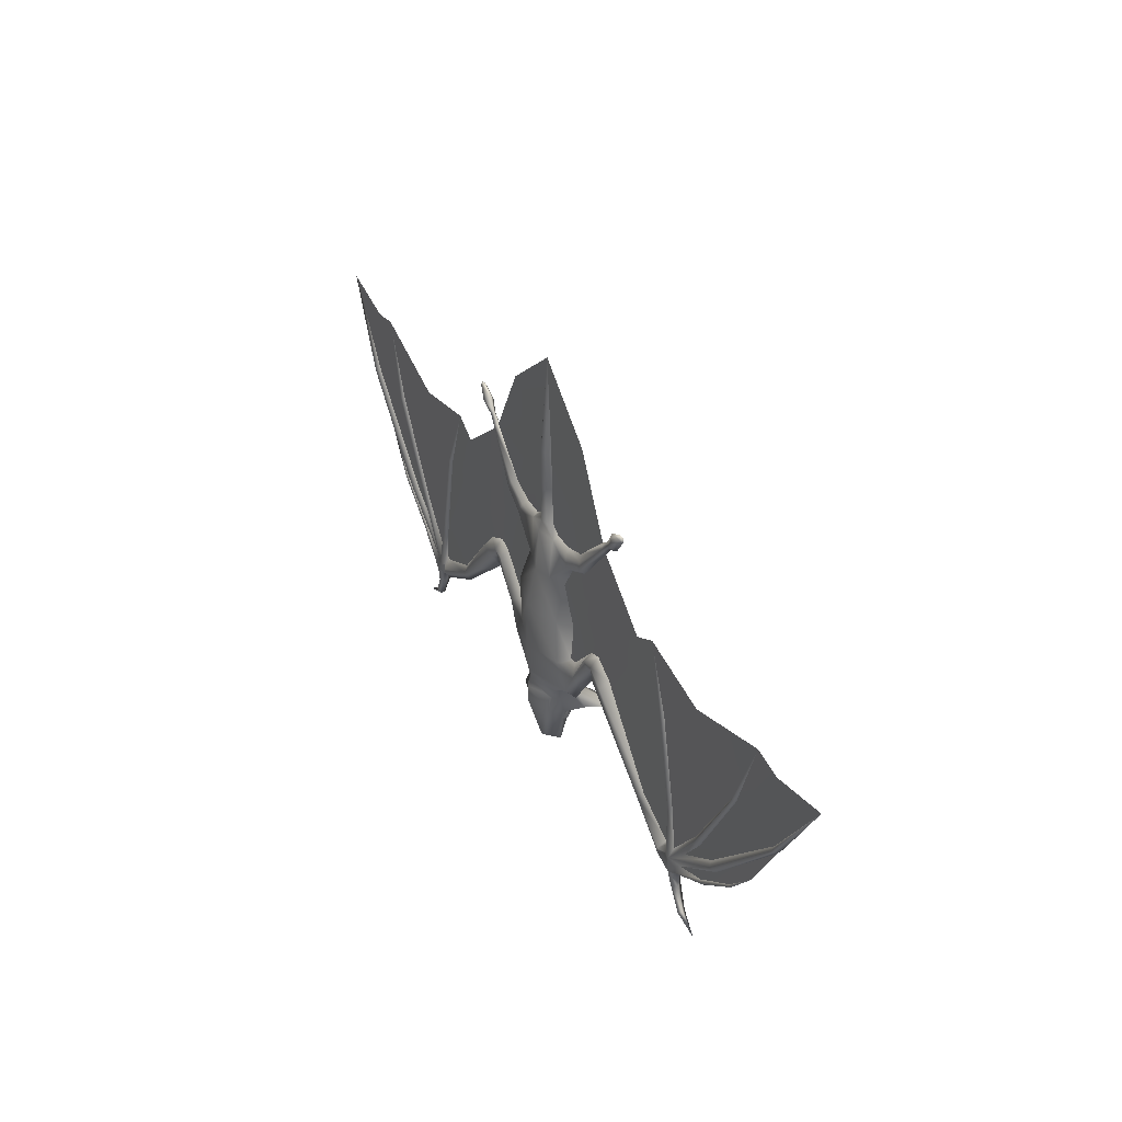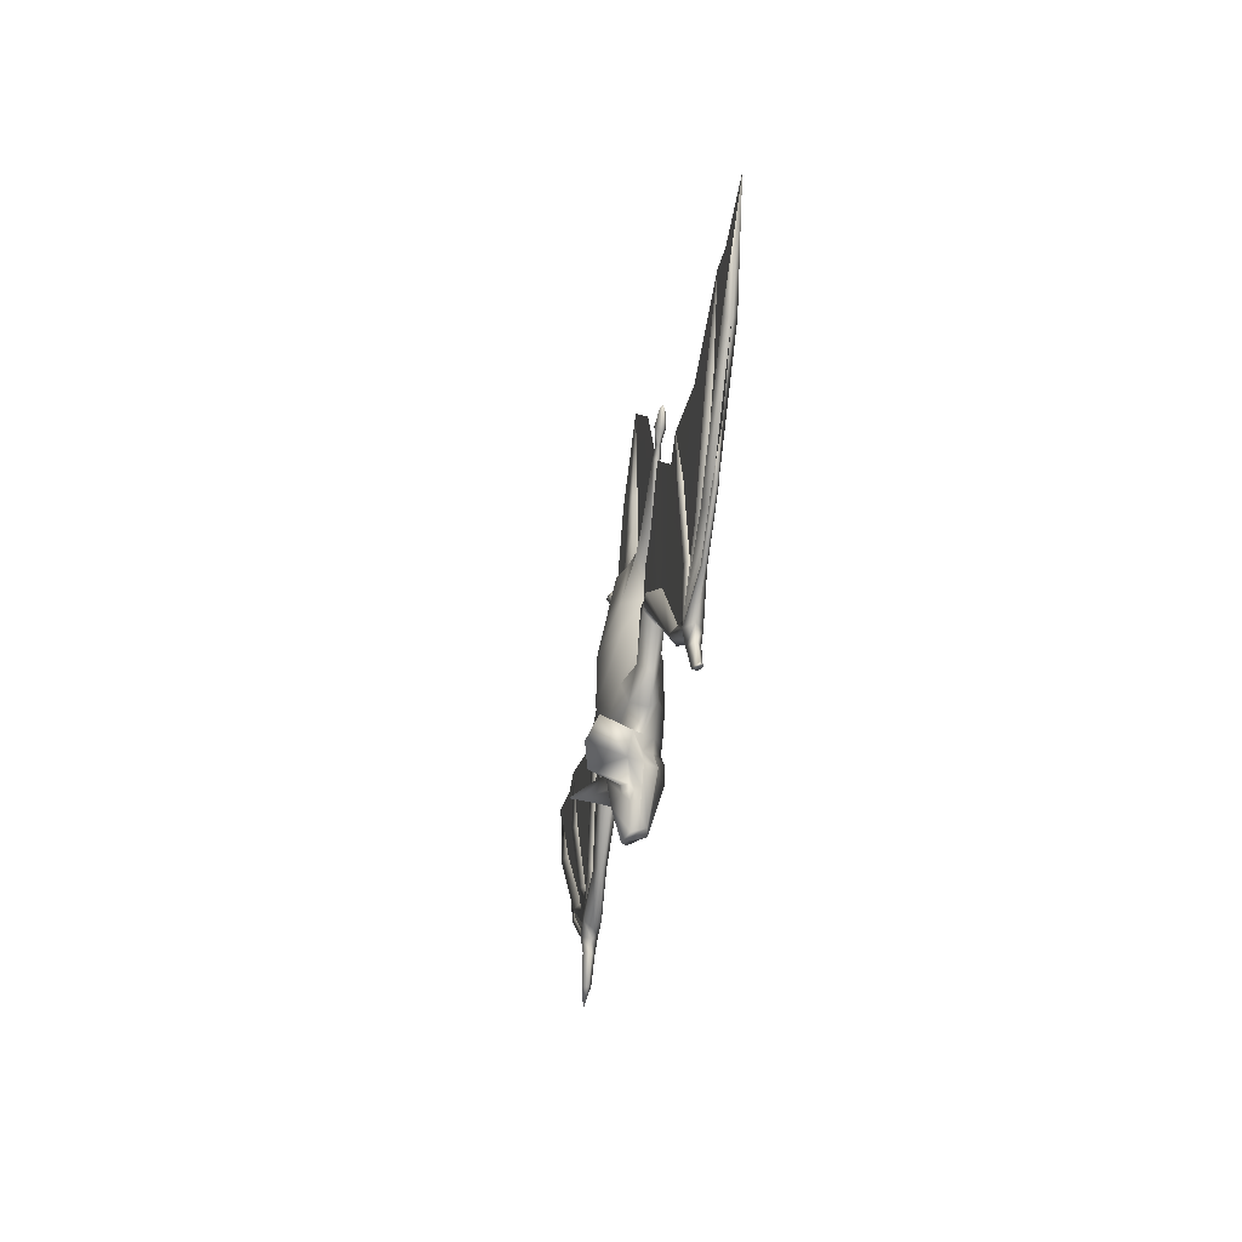
<metadata>
{"format":"obj","ext":"obj","renderer":"f3d","projection":"perspective","resolution":1024,"background":"white","views":[{"elev":36.7,"azim":63.4,"up":"+Z"},{"elev":-33.7,"azim":-99.1,"up":"+Z"}]}
</metadata>
<code>
g default
v 0.559 0.002322 -0.4012
v 0.5414 0.0204 -0.4021
v 0.5425 0.01572 -0.4359
v 0.5592 0.001621 -0.4353
v 0.53 0.001366 -0.4101
v 0.5348 0.001622 -0.4365
v 0.5422 -0.01309 -0.4013
v 0.5468 -0.008325 -0.4359
v 0.5686 0.01255 -0.4925
v 0.5799 0.002171 -0.4858
v 0.5665 0.002171 -0.4945
v 0.5731 -0.005149 -0.4902
v 0.6202 0.003131 -0.5167
v 0 -0.04825 -0.1136
v 0.0827 -0.02348 -0.1136
v 0.08938 0.04133 -0.1136
v 0 0.07205 -0.1136
v 0 -0.04962 -0.2183
v 0.0828 -0.02059 -0.2183
v 0.07921 0.04235 -0.2183
v 0 0.07394 -0.2183
v 0 0.05644 -0.03391
v 0.057 0.03819 -0.03391
v 0.03751 -0.01642 -0.03391
v 0 -0.02791 -0.03391
v 0 0.03763 0.06046
v 0.04425 0.0223 0.06046
v 0.04425 -0.01107 0.06046
v 0 -0.02033 0.06046
v 0 0.02168 0.07998
v 0.01387 0.01062 0.07998
v 0.01387 -0.008416 0.07998
v 0 -0.01294 0.07998
v 0 0.0142 0.2443
v 0.01035 0.00923 0.2443
v 0.01035 -0.00923 0.2443
v 0 -0.0142 0.2443
v 0 1e-06 0.4509
v 0 -0.04487 -0.2882
v 0.1134 -0.01852 -0.2705
v 0.1052 0.03239 -0.2705
v 0 0.0642 -0.2882
v 0 -0.0415 -0.3094
v 0.05722 -0.0201 -0.3094
v 0.05722 0.02652 -0.3094
v 0 0.05016 -0.3094
v 0 -0.04868 -0.3305
v 0.04861 -0.0201 -0.3361
v 0.1141 0.02652 -0.3305
v 0 0.05305 -0.3305
v 0.05924 1e-06 -0.3385
v 0.06785 -1e-06 -0.3094
v 0.124 0.000474 -0.2882
v 0.1017 0.000475 -0.2012
v 0.1135 0 -0.1136
v 0.07405 0 -0.03391
v 0.04679 -0 0.06884
v 0.02404 0 0.083
v 0.01621 0 0.2443
v 0.1205 0.000847 -0.1978
v 0.1417 0.02404 -0.2151
v 0.1596 0.000847 -0.2367
v 0.1417 -0.01686 -0.2151
v 0.1898 0.000848 -0.1221
v 0.1905 0.02518 -0.1344
v 0.206 0.02291 -0.1464
v 0.2053 0.000847 -0.1749
v 0.1905 -0.01778 -0.1344
v 0.206 -0.01595 -0.1464
v 0.2188 0.000848 -0.1114
v 0.2188 0.02404 -0.1324
v 0.2188 0.000847 -0.1665
v 0.2188 -0.01686 -0.1324
v 0.2667 0.000418 -0.1377
v 0.2653 0.02842 -0.1501
v 0.2317 0.0258 -0.1573
v 0.2332 0.000418 -0.1916
v 0.2653 -0.02102 -0.1501
v 0.2317 -0.01891 -0.1573
v 0.4124 0.001995 -0.3109
v 0.4029 0.01587 -0.3223
v 0.3949 0.001996 -0.3389
v 0.4029 -0.008595 -0.3223
v 0.5071 0.001235 -0.357
v 0.5016 0.02225 -0.3751
v 0.501 0.02029 -0.3885
v 0.5012 0.001238 -0.4042
v 0.5016 -0.01485 -0.3751
v 0.501 -0.01327 -0.3885
v 0.5189 0.002286 -0.3541
v 0.5214 0.01435 -0.373
v 0.5214 -0.006952 -0.373
v 0.5363 0.002166 -0.3518
v 0.5391 0.01722 -0.3748
v 0.5359 -0.009817 -0.3726
v 0.5782 0.001887 -0.3316
v 0.5084 0.002285 -0.2641
v 0.5192 0.01188 -0.2625
v 0.5242 0.002285 -0.261
v 0.5164 -0.004482 -0.2625
v 0.4721 0.002245 -0.06941
v 0.4793 0.01212 -0.06754
v 0.4808 0.002245 -0.06576
v 0.4765 -0.004717 -0.06754
v 0.4243 0.003175 0.07589
v 0.5613 0.002303 -0.3777
v 0.641 0.008987 -0.351
v 0.6369 0.002784 -0.3453
v 0.6433 0.002786 -0.3535
v 0.6402 -0.001587 -0.3494
v 0.7414 0.009137 -0.2707
v 0.7382 0.00276 -0.2671
v 0.7429 0.002759 -0.271
v 0.7406 -0.001737 -0.2691
v 0.8054 0.003388 -0.1958
v 0.6842 0.01561 -0.2742
v 0.6731 0.001642 -0.2628
v 0.6901 0.001643 -0.2788
v 0.6818 -0.008208 -0.2709
v 0.88 0.01595 -0.06089
v 0.8716 0.001584 -0.05398
v 0.8834 0.001583 -0.06117
v 0.8776 -0.008546 -0.05757
v 0.9966 0.002994 0.1277
v 0.6246 0.01324 -0.26
v 0.614 0.00205 -0.253
v 0.6301 0.002051 -0.2625
v 0.6222 -0.005843 -0.2578
v 0.7403 0.01352 -0.05875
v 0.7326 0.002004 -0.05482
v 0.743 0.002004 -0.05838
v 0.7378 -0.006115 -0.05658
v 0.7984 0.003135 0.1092
v 0.5923 0.003155 0.04005
v 0.5979 0.002124 -0.09449
v 0.5651 0.002169 -0.2634
v 0.8609 0.003065 0.09616
v 0.7962 0.001794 -0.07288
v 0.6476 0.001847 -0.269
v 0.2425 0.001954 0.1524
v 0.3704 0.001796 0.04743
v 0.1577 0.001371 0.04986
v 0.1052 0.02009 0.03551
v 0.09626 0.0141 0.05806
v 0.08963 0.00108 0.06861
v 0.1052 0.001079 0.02189
v 0.09625 -0.009709 0.05806
v 0.1052 -0.01454 0.03551
v 0.1577 0.01711 0.06348
v 0.1524 0.01215 0.07864
v 0.1397 0.001372 0.08544
v 0.1524 -0.007561 0.07864
v 0.1577 -0.01156 0.06348
v 0.2362 0.009698 0.1611
v 0.2283 0.001954 0.1709
v 0.2362 -0.004433 0.1611
v 0 -0.01357 0.1621
v 0.01211 -0.008824 0.1621
v 0.01969 -0 0.1621
v 0.1429 0.001044 0.3307
v 0.09967 0.000802 0.1834
v 0.06871 0.000679 0.1128
v 0.249 0.002155 0.1868
v 0.2545 0.007605 0.1799
v 0.259 0.002155 0.1738
v 0.2545 -0.002338 0.1799
v 0.264 0.00161 0.2164
v 0.2758 0.01327 0.2017
v 0.2854 0.00161 0.1885
v 0.2758 -0.008002 0.2017
v 0.2955 0.002164 0.2316
v 0.3009 0.007517 0.2248
v 0.3053 0.002164 0.2188
v 0.3009 -0.002251 0.2248
v 0.3045 0.002164 0.2282
v 0.01211 0.009924 0.1621
v 0 0.01794 0.1621
v 0.1606 0.001164 -0.04309
v 0.3185 0.001107 -0.04515
v 0.2261 0.001229 -0.03041
v 0 -0.04868 -0.3662
v 0.05495 -0.02714 -0.3662
v 0.07013 2e-06 -0.3662
v 0.05495 0.02652 -0.3501
v 0 0.05454 -0.3662
v 0 -0.01718 -0.4737
v 0.01806 -0.01384 -0.4657
v 0.04032 0.00297 -0.453
v 0.02526 0.01585 -0.4798
v 0 0.02873 -0.4877
v 0.03577 -0.02592 -0.3324
v 0.03894 -0.02944 -0.3662
v 0.02747 0.03979 -0.3662
v 0.0243 0.03979 -0.3305
v 0.04478 0.02216 -0.4092
v 0.05522 0.001486 -0.4096
v 0.05396 0.09562 -0.3803
v 0.1491 0.08973 -0.3262
v 0.03273 0.01845 -0.4234
v 0.04268 0.01288 -0.4074
v 0.04084 0.02147 -0.3944
v 0.03881 0.03438 -0.3978
v 0.02895 0.03253 -0.408
v 0 0.0468 -0.4178
v 0.09983 0.1072 -0.3525
v -0.559 0.002322 -0.4012
v -0.5592 0.001621 -0.4353
v -0.5425 0.01572 -0.4359
v -0.5414 0.0204 -0.4021
v -0.5348 0.001622 -0.4365
v -0.53 0.001366 -0.4101
v -0.5422 -0.01309 -0.4013
v -0.5468 -0.008325 -0.4359
v -0.5799 0.002171 -0.4858
v -0.5686 0.01255 -0.4925
v -0.5665 0.002171 -0.4945
v -0.5731 -0.005149 -0.4902
v -0.6202 0.003131 -0.5167
v -0.08279 -0.02059 -0.2183
v -0.0827 -0.02348 -0.1136
v -0.1135 0 -0.1136
v -0.1017 0.000475 -0.2012
v -0.07921 0.04235 -0.2183
v -0.08938 0.04133 -0.1136
v -0.057 0.03819 -0.03391
v -0.07405 0 -0.03391
v -0.03751 -0.01642 -0.03391
v -0.04425 0.0223 0.06046
v -0.3009 0.007517 0.2248
v -0.2954 0.002164 0.2316
v -0.3045 0.002164 0.2282
v -0.04425 -0.01107 0.06046
v -0.01387 0.01062 0.07998
v -0.02404 0 0.083
v -0.04679 -0 0.06884
v -0.01387 -0.008416 0.07998
v -0.01035 0.00923 0.2443
v -0.01211 0.009924 0.1621
v -0.01621 0 0.2443
v -0.01969 -0 0.1621
v -0.01211 -0.008824 0.1621
v -0.01035 -0.00923 0.2443
v -0.1134 -0.01852 -0.2705
v -0.1052 0.03239 -0.2705
v -0.05722 -0.0201 -0.3094
v -0.124 0.000474 -0.2882
v -0.06785 -1e-06 -0.3094
v -0.05722 0.02652 -0.3094
v -0.03577 -0.02592 -0.3324
v -0.04861 -0.0201 -0.3361
v -0.1141 0.02652 -0.3305
v -0.1491 0.08973 -0.3262
v -0.05924 1e-06 -0.3385
v -0.3009 -0.002251 0.2248
v -0.1205 0.000847 -0.1978
v -0.1417 0.02404 -0.2151
v -0.1596 0.000847 -0.2367
v -0.1417 -0.01686 -0.2151
v -0.1898 0.000848 -0.1221
v -0.1905 0.02518 -0.1344
v -0.206 0.02291 -0.1464
v -0.2053 0.000847 -0.1749
v -0.1905 -0.01778 -0.1344
v -0.206 -0.01595 -0.1464
v -0.2188 0.000848 -0.1114
v -0.2188 0.02404 -0.1324
v -0.2188 0.000847 -0.1665
v -0.2188 -0.01686 -0.1324
v -0.2667 0.000418 -0.1377
v -0.2653 0.02842 -0.1501
v -0.2317 0.0258 -0.1573
v -0.2332 0.000418 -0.1916
v -0.2653 -0.02102 -0.1501
v -0.2317 -0.01891 -0.1573
v -0.4124 0.001995 -0.3109
v -0.4029 0.01587 -0.3223
v -0.3949 0.001996 -0.3389
v -0.4029 -0.008595 -0.3223
v -0.5071 0.001235 -0.357
v -0.5016 0.02225 -0.3751
v -0.501 0.02029 -0.3885
v -0.5012 0.001238 -0.4042
v -0.5016 -0.01485 -0.3751
v -0.501 -0.01327 -0.3885
v -0.5189 0.002286 -0.3541
v -0.5214 0.01435 -0.373
v -0.5214 -0.006952 -0.373
v -0.5391 0.01722 -0.3748
v -0.5359 -0.009817 -0.3726
v -0.5084 0.002285 -0.2641
v -0.5192 0.01188 -0.2625
v -0.5242 0.002285 -0.261
v -0.5363 0.002166 -0.3518
v -0.5164 -0.004482 -0.2625
v -0.4721 0.002245 -0.06941
v -0.4793 0.01212 -0.06754
v -0.4808 0.002245 -0.06576
v -0.4765 -0.004717 -0.06754
v -0.4243 0.003175 0.07589
v -0.5613 0.002303 -0.3777
v -0.6369 0.002784 -0.3453
v -0.641 0.008987 -0.351
v -0.6433 0.002786 -0.3535
v -0.6402 -0.001587 -0.3494
v -0.7382 0.00276 -0.2671
v -0.7414 0.009137 -0.2707
v -0.7429 0.002759 -0.271
v -0.7406 -0.001737 -0.2691
v -0.8054 0.003388 -0.1958
v -0.5782 0.001887 -0.3316
v -0.6731 0.001642 -0.2628
v -0.6842 0.01561 -0.2742
v -0.6901 0.001643 -0.2788
v -0.6818 -0.008208 -0.2709
v -0.8716 0.001584 -0.05398
v -0.88 0.01595 -0.06089
v -0.8834 0.001584 -0.06117
v -0.8776 -0.008546 -0.05757
v -0.9966 0.002994 0.1277
v -0.614 0.00205 -0.253
v -0.6246 0.01324 -0.26
v -0.6301 0.002051 -0.2625
v -0.6222 -0.005843 -0.2578
v -0.7326 0.002004 -0.05482
v -0.7403 0.01352 -0.05875
v -0.743 0.002004 -0.05838
v -0.7378 -0.006115 -0.05658
v -0.7984 0.003135 0.1092
v -0.6476 0.001847 -0.269
v -0.7962 0.001794 -0.07288
v -0.8609 0.003065 0.09616
v -0.5651 0.002169 -0.2634
v -0.5979 0.002124 -0.09449
v -0.5923 0.003155 0.04005
v -0.3185 0.001107 -0.04515
v -0.2261 0.001229 -0.03041
v -0.1606 0.001164 -0.04309
v -0.09626 0.0141 0.05806
v -0.1052 0.02009 0.03551
v -0.08963 0.00108 0.06861
v -0.1052 0.001079 0.02189
v -0.09626 -0.009709 0.05806
v -0.1052 -0.01454 0.03551
v -0.1524 0.01215 0.07864
v -0.1577 0.01711 0.06348
v -0.1397 0.001372 0.08544
v -0.1577 0.001371 0.04986
v -0.1524 -0.007561 0.07864
v -0.1577 -0.01156 0.06348
v -0.2362 0.009698 0.1611
v -0.2283 0.001954 0.1709
v -0.2425 0.001954 0.1524
v -0.2362 -0.004433 0.1611
v -0.06871 0.000679 0.1128
v -0.1429 0.001044 0.3307
v -0.09967 0.000802 0.1834
v -0.249 0.002155 0.1868
v -0.2545 0.007605 0.1799
v -0.259 0.002155 0.1738
v -0.2545 -0.002338 0.1799
v -0.264 0.00161 0.2164
v -0.2758 0.01327 0.2017
v -0.2854 0.00161 0.1885
v -0.2758 -0.008002 0.2017
v -0.3053 0.002164 0.2188
v -0.3704 0.001796 0.04743
v -0.03894 -0.02944 -0.3662
v -0.05495 -0.02714 -0.3662
v -0.07013 2e-06 -0.3662
v -0.09983 0.1072 -0.3525
v -0.05495 0.02652 -0.3501
v -0.05396 0.09562 -0.3803
v -0.01806 -0.01384 -0.4657
v -0.04032 0.00297 -0.453
v -0.05522 0.001486 -0.4096
v -0.04084 0.02147 -0.3944
v -0.03881 0.03438 -0.3978
v -0.04268 0.01288 -0.4074
v -0.02526 0.01585 -0.4798
v -0.03273 0.01845 -0.4234
v -0.02747 0.03979 -0.3662
v -0.02895 0.03253 -0.408
v -0.0243 0.03979 -0.3305
v -0.04478 0.02216 -0.4092
g polySurface9
f 1 4 3 2
f 2 3 6 5
f 7 8 4 1
f 5 6 8 7
f 4 10 9 3
f 3 9 11 6
f 8 12 10 4
f 6 11 12 8
f 10 13 9
f 9 13 11
f 12 13 10
f 11 13 12
f 14 18 19 15
f 55 54 20 16
f 16 20 21 17
f 17 22 23 16
f 16 23 56 55
f 15 24 25 14
f 22 26 27 23
f 172 171 175
f 24 28 29 25
f 26 30 31 27
f 27 31 58 57
f 28 32 33 29
f 177 34 35 176
f 176 35 59 159
f 158 36 37 157
f 34 38 35
f 35 38 59
f 36 38 37
f 18 39 40 19
f 20 41 42 21
f 39 43 44 40
f 53 52 45 41
f 41 45 46 42
f 43 191 48 44
f 52 49 45
f 45 49 198
f 44 48 51 52
f 40 44 52 53
f 15 19 54 55
f 56 24 15 55
f 171 174 175
f 58 32 28 57
f 59 36 158 159
f 38 36 59
f 54 60 61 20
f 20 61 41
f 41 61 62 53
f 19 63 60 54
f 53 62 63 40
f 40 63 19
f 60 64 65 61
f 61 65 66
f 61 66 67 62
f 63 68 64 60
f 62 67 69 63
f 63 69 68
f 64 70 71 65
f 65 71 66
f 66 71 72 67
f 68 73 70 64
f 67 72 73 69
f 69 73 68
f 70 74 75 71
f 71 75 76
f 71 76 77 72
f 73 78 74 70
f 72 77 79 73
f 73 79 78
f 74 80 81 75
f 75 81 76
f 76 81 82 77
f 78 83 80 74
f 77 82 83 79
f 79 83 78
f 80 84 85 81
f 81 85 86
f 81 86 87 82
f 83 88 84 80
f 82 87 89 83
f 83 89 88
f 84 90 91 85
f 85 91 2 86
f 86 2 5 87
f 88 92 90 84
f 87 5 7 89
f 89 7 92 88
f 91 94 2
f 7 95 92
f 90 97 98 91
f 91 98 94
f 94 98 99 93
f 92 100 97 90
f 93 99 100 95
f 95 100 92
f 97 101 102 98
f 98 102 103 99
f 100 104 101 97
f 99 103 104 100
f 101 105 102
f 102 105 103
f 104 105 101
f 103 105 104
f 106 108 107 2
f 2 107 109 1
f 7 110 108 106
f 1 109 110 7
f 108 112 111 107
f 107 111 113 109
f 110 114 112 108
f 109 113 114 110
f 112 115 111
f 111 115 113
f 114 115 112
f 113 115 114
f 96 117 116 94
f 94 116 118 106
f 95 119 117 96
f 106 118 119 95
f 117 121 120 116
f 116 120 122 118
f 119 123 121 117
f 118 122 123 119
f 121 124 120
f 120 124 122
f 123 124 121
f 122 124 123
f 93 126 125 94
f 94 125 127 96
f 95 128 126 93
f 96 127 128 95
f 126 130 129 125
f 125 129 131 127
f 128 132 130 126
f 127 131 132 128
f 130 133 129
f 129 133 131
f 132 133 130
f 131 133 132
f 2 94 106
f 7 106 95
f 106 108 118
f 122 118 108 112 115
f 96 117 139
f 117 121 138 139
f 121 124 137 138
f 93 126 136
f 126 130 135 136
f 130 133 134 135
f 135 134 105 103
f 136 135 103 99
f 93 136 99
f 138 137 133 131
f 139 138 131 127
f 96 139 127
f 70 74 179 180
f 101 179 74
f 97 101 74 80
f 90 97 80 84
f 64 70 180 178
f 23 27 144 143
f 27 57 145 144
f 56 23 143 146
f 57 28 147 145
f 28 24 148 147
f 24 56 146 148
f 143 144 150 149
f 144 145 151 150
f 146 143 149 142
f 145 147 152 151
f 147 148 153 152
f 148 146 142 153
f 149 150 154
f 150 151 155 154
f 142 149 154 140
f 151 152 156 155
f 152 153 156
f 153 142 140 156
f 58 159 162 57
f 59 38 160 161
f 32 158 157 33
f 159 158 32 58
f 162 159 59 161
f 161 160 155 151
f 145 162 161 151
f 57 162 145
f 154 155 163 164
f 140 154 164 165
f 155 156 166 163
f 156 140 165 166
f 164 163 167 168
f 165 164 168 169
f 163 166 170 167
f 166 165 169 170
f 168 167 171 172
f 169 168 172 173
f 167 170 174 171
f 170 169 173 174
f 175 174 173
f 172 175 173
f 31 176 159 58
f 30 177 176 31
f 54 60 55
f 101 105 141 179
f 180 179 141 140
f 178 180 140 142
f 178 142 146
f 178 146 56 55
f 55 64 178
f 60 64 55
f 48 191 192 182
f 51 48 182 183
f 205 184 197
f 49 51 183 184
f 182 192 186 187
f 183 182 187 188 196
f 197 184 201 202
f 200 196 188 189 199
f 188 187 189
f 187 186 190 189
f 43 47 191
f 192 191 47 181
f 186 192 181
f 185 193 203 204
f 50 194 193 185
f 46 194 50
f 184 183 196 200 201
f 193 197 202
f 194 205 197 193
f 45 198 194
f 195 200 199
f 201 200 195
f 202 201 195
f 203 199 189
f 203 202 195 199
f 193 202 203
f 204 203 189 190
f 45 194 46
f 52 51 49
f 194 198 205
f 198 49 184
f 198 184 205
f 206 209 208 207
f 209 211 210 208
f 212 206 207 213
f 211 212 213 210
f 207 208 215 214
f 208 210 216 215
f 213 207 214 217
f 210 213 217 216
f 214 215 218
f 215 216 218
f 217 214 218
f 216 217 218
f 14 220 219 18
f 221 224 223 222
f 224 17 21 223
f 17 224 225 22
f 224 221 226 225
f 220 14 25 227
f 22 225 228 26
f 229 231 230
f 227 25 29 232
f 26 228 233 30
f 228 235 234 233
f 232 29 33 236
f 177 238 237 34
f 238 240 239 237
f 241 157 37 242
f 34 237 38
f 237 239 38
f 242 37 38
f 18 219 243 39
f 223 21 42 244
f 39 243 245 43
f 246 244 248 247
f 244 42 46 248
f 43 245 250 249
f 247 248 251
f 248 252 251
f 245 247 253 250
f 243 246 247 245
f 220 221 222 219
f 226 221 220 227
f 230 231 254
f 234 235 232 236
f 239 240 241 242
f 38 239 242
f 222 223 256 255
f 223 244 256
f 244 246 257 256
f 219 222 255 258
f 246 243 258 257
f 243 219 258
f 255 256 260 259
f 256 261 260
f 256 257 262 261
f 258 255 259 263
f 257 258 264 262
f 258 263 264
f 259 260 266 265
f 260 261 266
f 261 262 267 266
f 263 259 265 268
f 262 264 268 267
f 264 263 268
f 265 266 270 269
f 266 271 270
f 266 267 272 271
f 268 265 269 273
f 267 268 274 272
f 268 273 274
f 269 270 276 275
f 270 271 276
f 271 272 277 276
f 273 269 275 278
f 272 274 278 277
f 274 273 278
f 275 276 280 279
f 276 281 280
f 276 277 282 281
f 278 275 279 283
f 277 278 284 282
f 278 283 284
f 279 280 286 285
f 280 281 209 286
f 281 282 211 209
f 283 279 285 287
f 282 284 212 211
f 284 283 287 212
f 286 209 288
f 212 287 289
f 285 286 291 290
f 286 288 291
f 288 293 292 291
f 287 285 290 294
f 293 289 294 292
f 289 287 294
f 290 291 296 295
f 291 292 297 296
f 294 290 295 298
f 292 294 298 297
f 295 296 299
f 296 297 299
f 298 295 299
f 297 298 299
f 300 209 302 301
f 209 206 303 302
f 212 300 301 304
f 206 212 304 303
f 301 302 306 305
f 302 303 307 306
f 304 301 305 308
f 303 304 308 307
f 305 306 309
f 306 307 309
f 308 305 309
f 307 308 309
f 310 288 312 311
f 288 300 313 312
f 289 310 311 314
f 300 289 314 313
f 311 312 316 315
f 312 313 317 316
f 314 311 315 318
f 313 314 318 317
f 315 316 319
f 316 317 319
f 318 315 319
f 317 318 319
f 293 288 321 320
f 288 310 322 321
f 289 293 320 323
f 310 289 323 322
f 320 321 325 324
f 321 322 326 325
f 323 320 324 327
f 322 323 327 326
f 324 325 328
f 325 326 328
f 327 324 328
f 326 327 328
f 209 300 288
f 212 289 300
f 300 313 301
f 317 309 305 301 313
f 310 329 311
f 311 329 330 315
f 315 330 331 319
f 293 332 320
f 320 332 333 324
f 324 333 334 328
f 333 297 299 334
f 332 292 297 333
f 293 292 332
f 330 326 328 331
f 329 322 326 330
f 310 322 329
f 265 336 335 269
f 295 269 335
f 290 275 269 295
f 285 279 275 290
f 259 337 336 265
f 225 339 338 228
f 228 338 340 235
f 226 341 339 225
f 235 340 342 232
f 232 342 343 227
f 227 343 341 226
f 339 345 344 338
f 338 344 346 340
f 341 347 345 339
f 340 346 348 342
f 342 348 349 343
f 343 349 347 341
f 345 350 344
f 344 350 351 346
f 347 352 350 345
f 346 351 353 348
f 348 353 349
f 349 353 352 347
f 234 235 354 240
f 239 356 355 38
f 236 33 157 241
f 240 234 236 241
f 354 356 239 240
f 356 346 351 355
f 340 346 356 354
f 235 340 354
f 350 358 357 351
f 352 359 358 350
f 351 357 360 353
f 353 360 359 352
f 358 362 361 357
f 359 363 362 358
f 357 361 364 360
f 360 364 363 359
f 362 229 230 361
f 363 365 229 362
f 361 230 254 364
f 364 254 365 363
f 231 365 254
f 229 365 231
f 233 234 240 238
f 30 233 238 177
f 222 221 255
f 295 335 366 299
f 336 352 366 335
f 337 347 352 336
f 337 341 347
f 337 221 226 341
f 221 337 259
f 255 221 259
f 250 368 367 249
f 253 369 368 250
f 370 372 371
f 251 371 369 253
f 368 373 186 367
f 369 375 374 373 368
f 372 377 376 371
f 378 380 379 374 375
f 374 379 373
f 373 379 190 186
f 43 249 47
f 367 181 47 249
f 186 181 367
f 185 204 382 381
f 50 185 381 383
f 46 50 383
f 371 376 378 375 369
f 381 377 372
f 383 381 372 370
f 248 383 252
f 384 380 378
f 376 384 378
f 377 384 376
f 382 379 380
f 382 380 384 377
f 381 382 377
f 204 190 379 382
f 248 46 383
f 247 251 253
f 383 370 252
f 252 371 251
f 252 370 371

</code>
